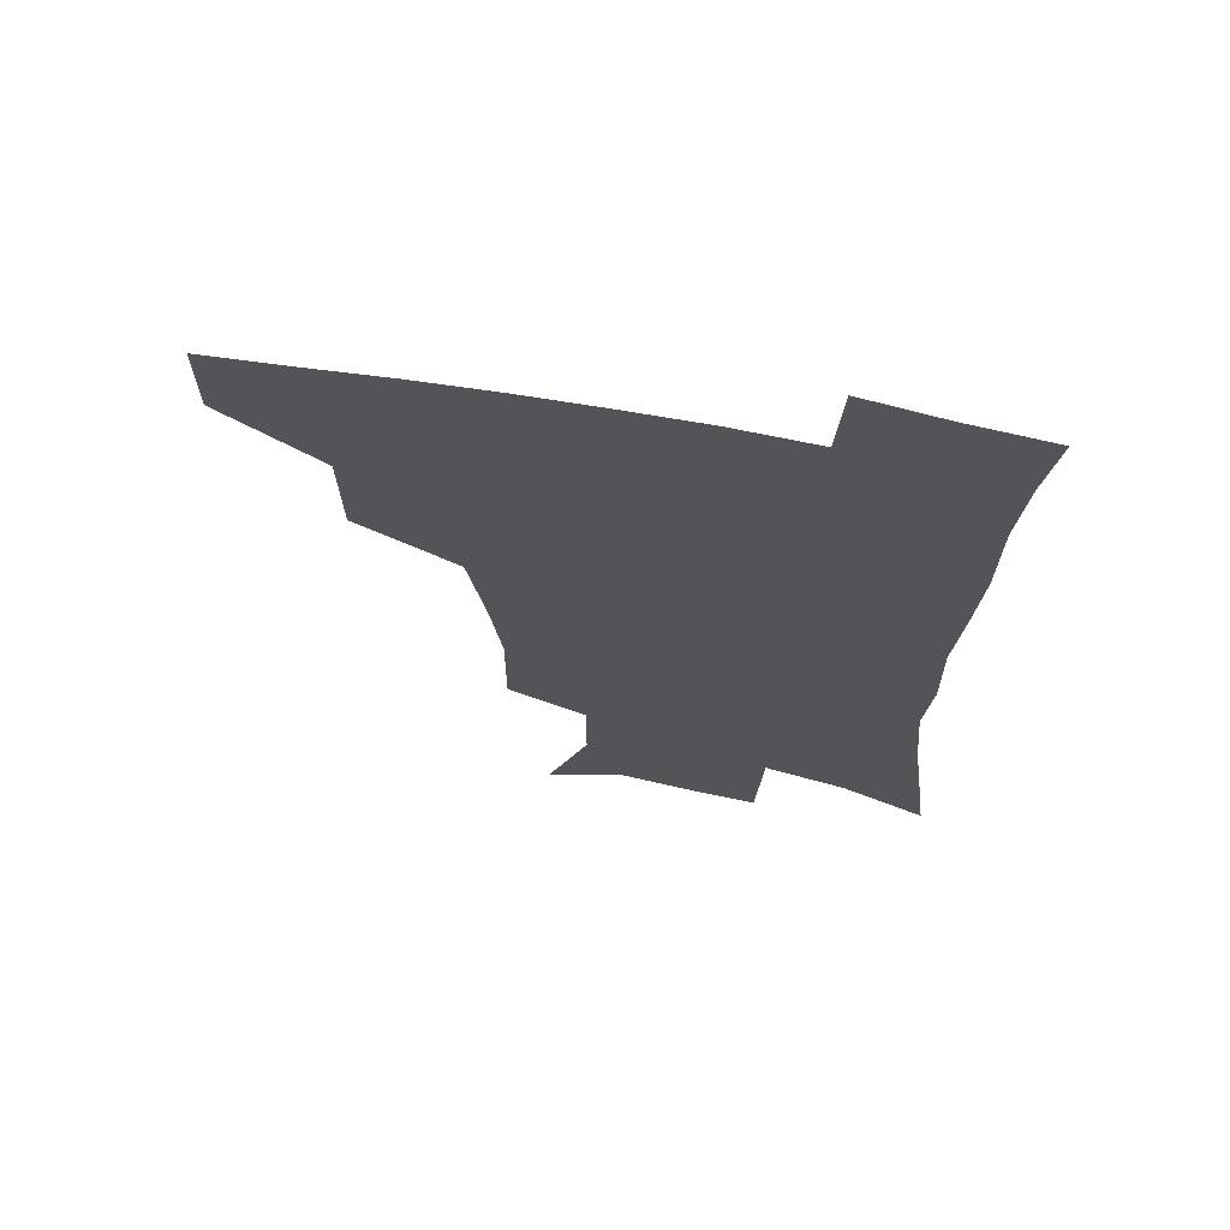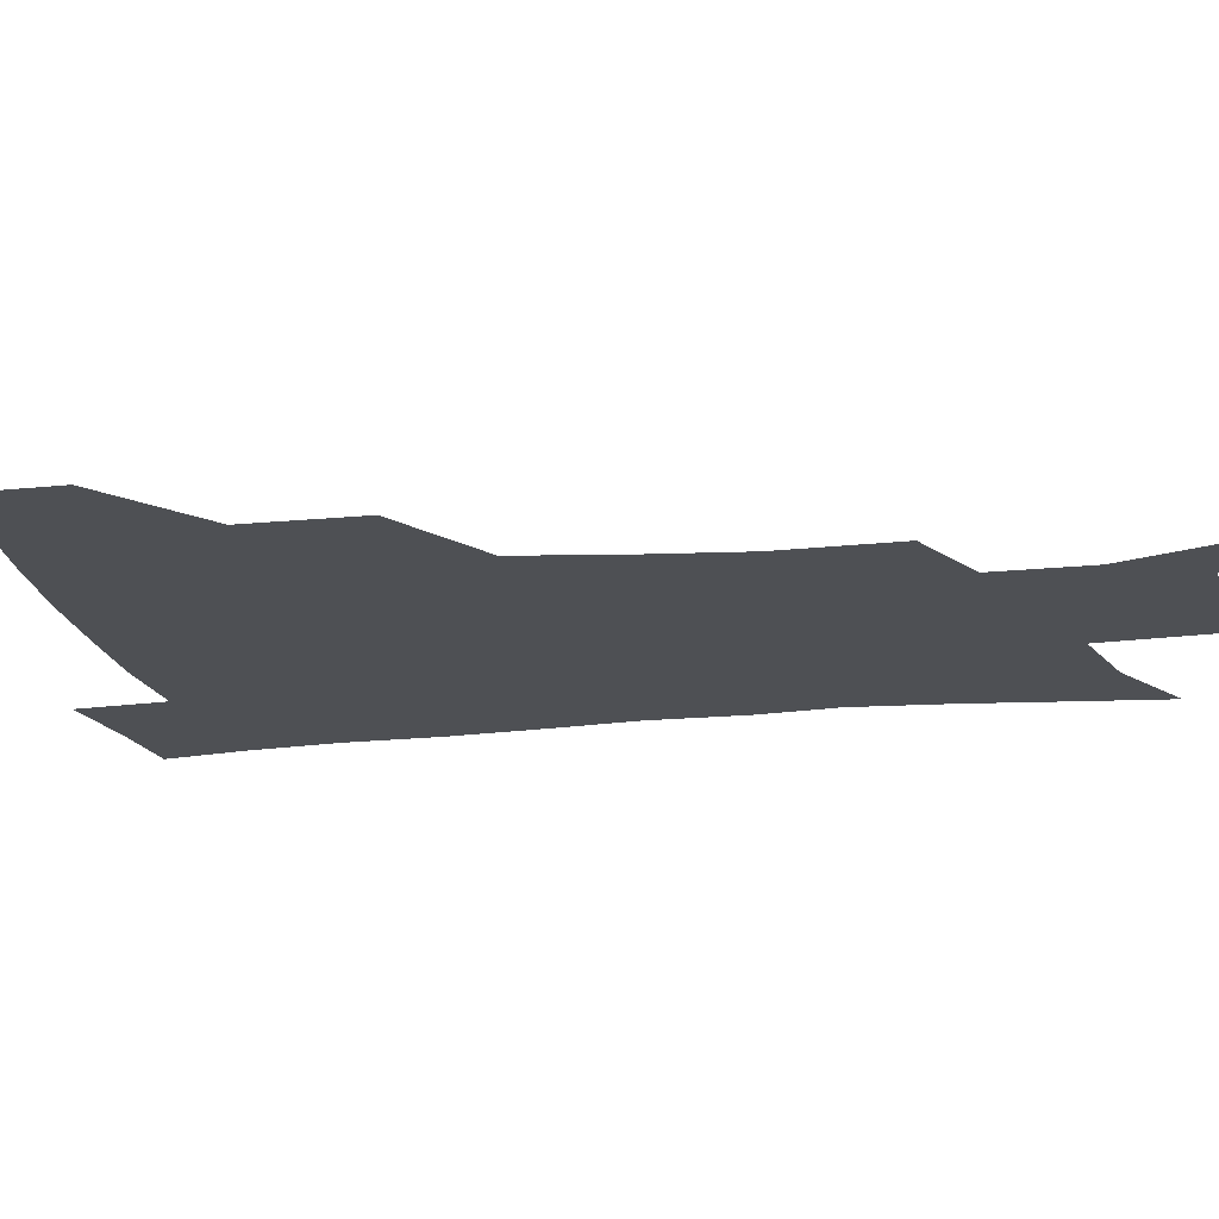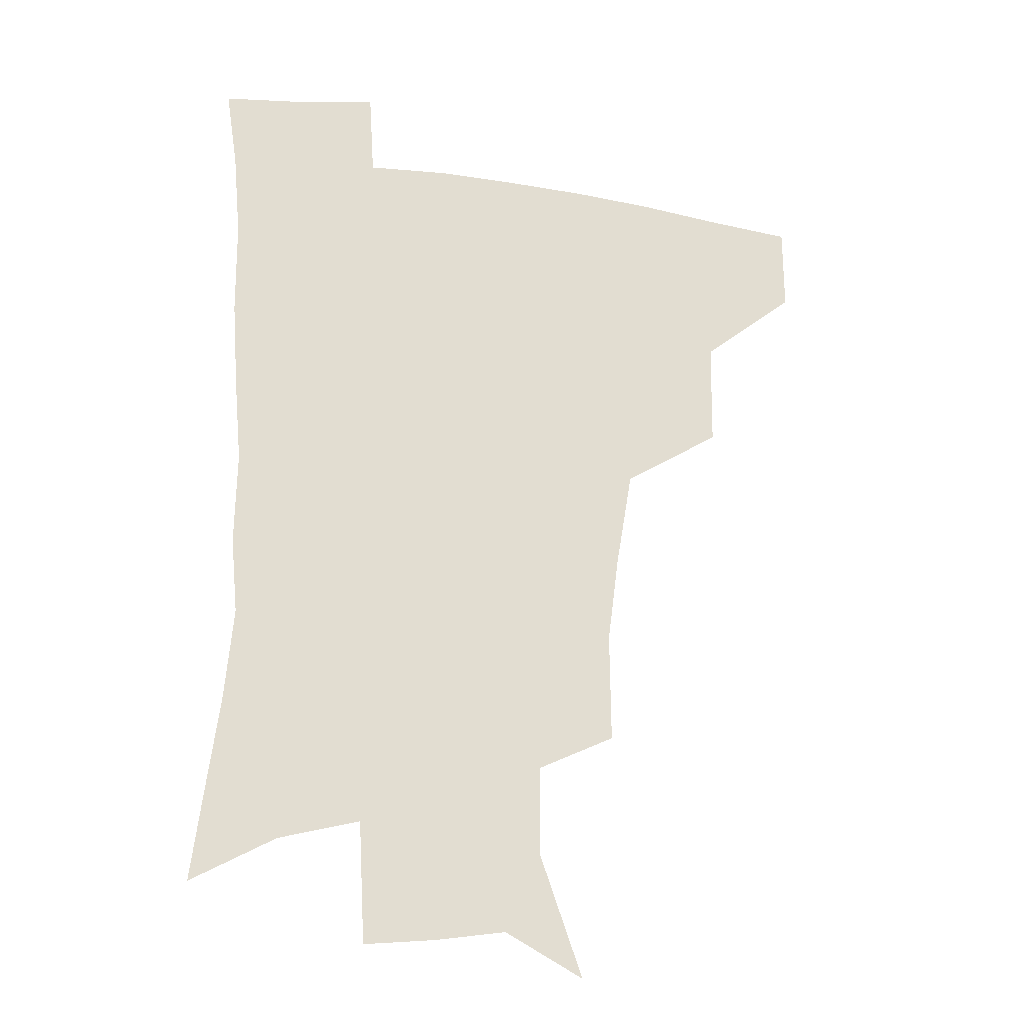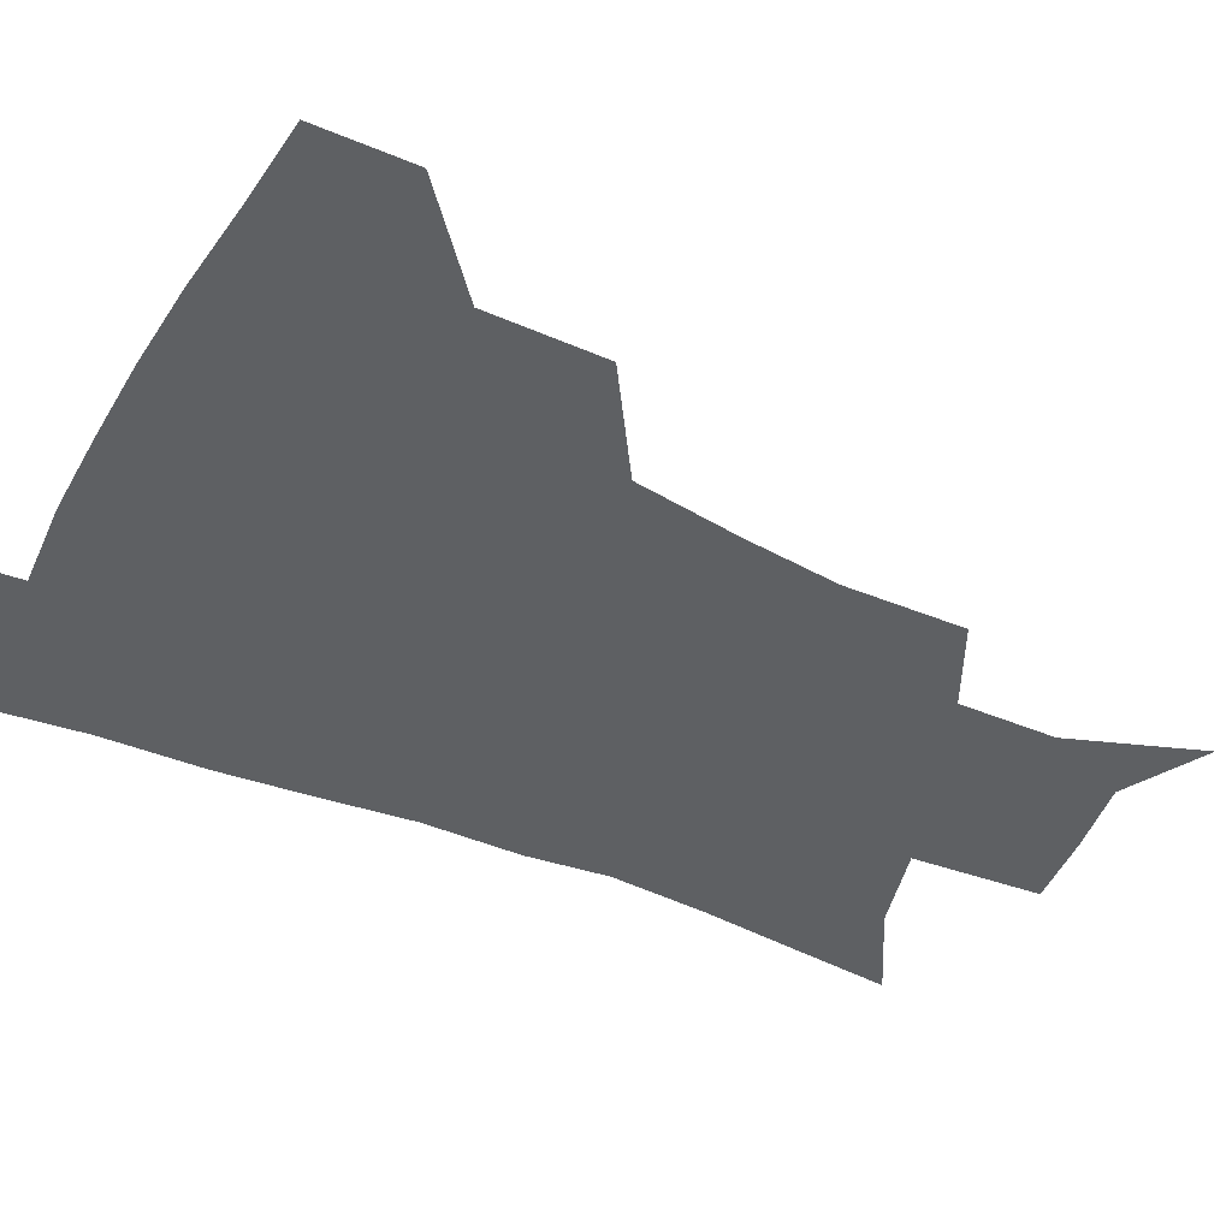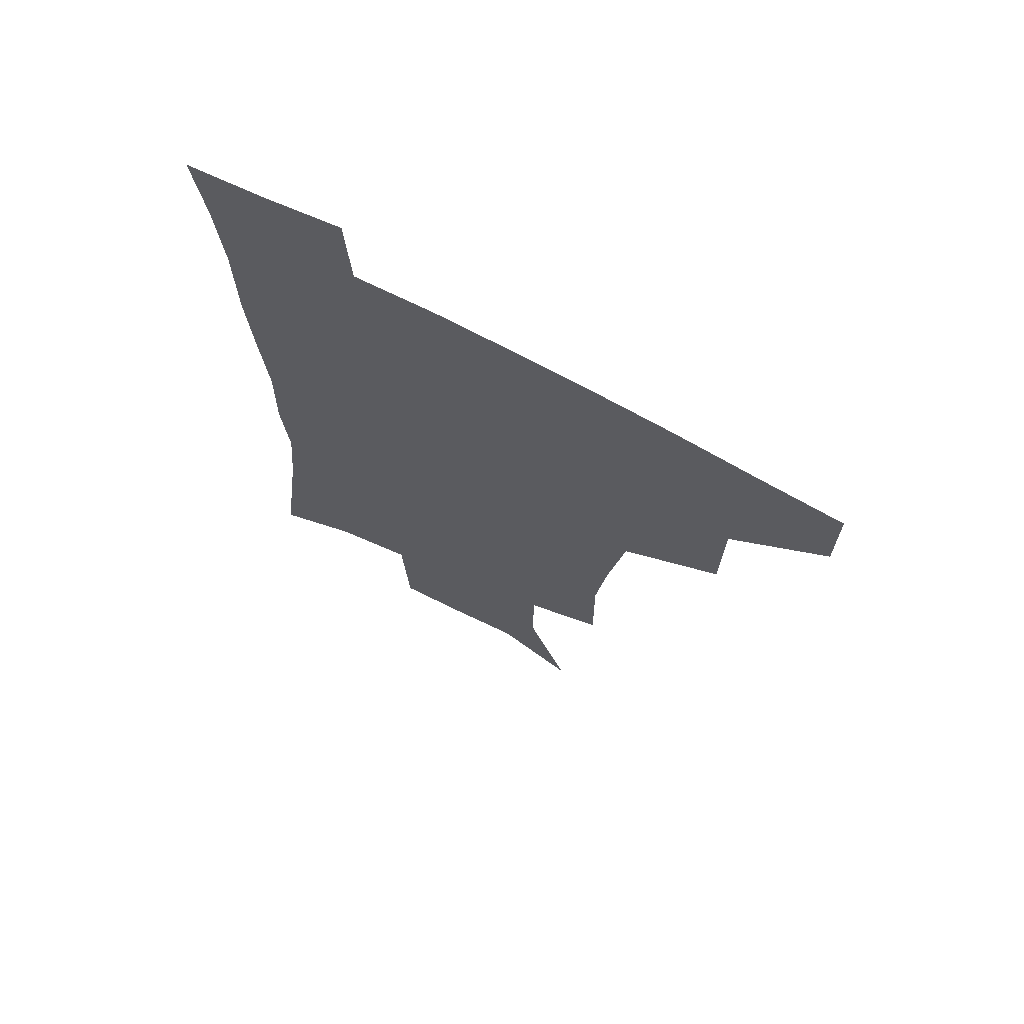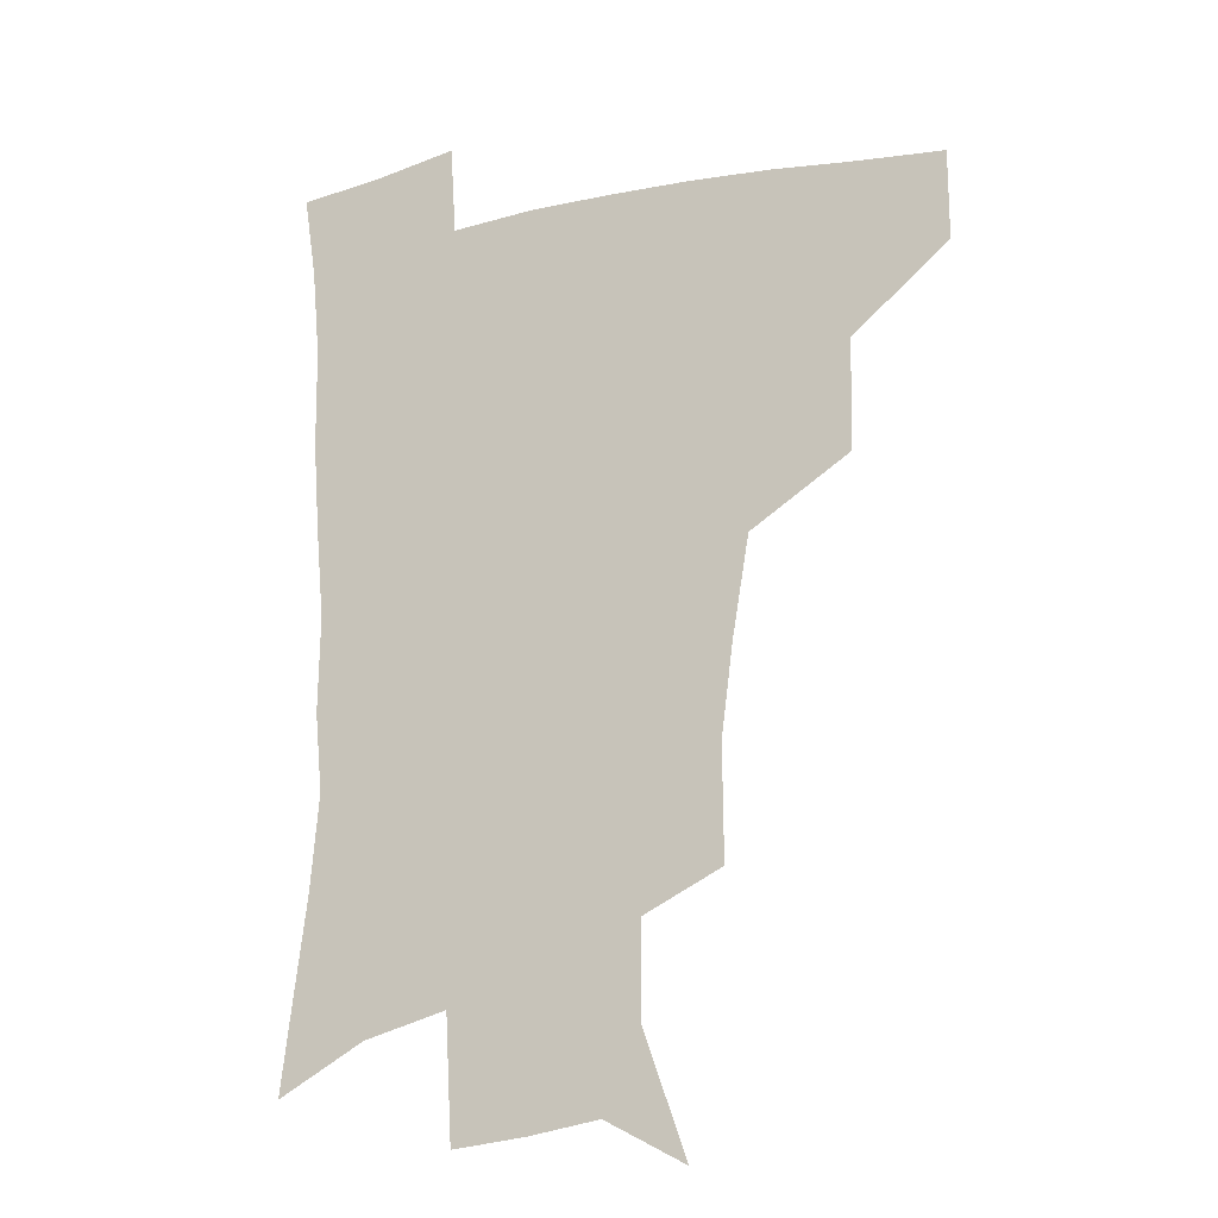
<metadata>
{"format":"obj","ext":"obj","renderer":"f3d","projection":"perspective","resolution":1024,"background":"white","views":[{"elev":68.3,"azim":10.0,"up":"+Y"},{"elev":-18.7,"azim":-78.7,"up":"+Z"},{"elev":-23.8,"azim":165.0,"up":"+Y"},{"elev":-42.1,"azim":-116.9,"up":"+Z"},{"elev":69.7,"azim":-151.7,"up":"+Y"},{"elev":-17.8,"azim":-157.2,"up":"+Y"}]}
</metadata>
<code>
v 482.7 446.1 0
v 482.7 477.7 0
v 517.6 378.9 0
v 516.9 417.8 0
v 515.8 450 0
v 513.2 480 0
v 562.5 249 0
v 562.9 288.9 0
v 558.8 320.9 0
v 552.8 356.4 0
v 549.4 392.7 0
v 547.6 423.8 0
v 546.6 452.9 0
v 542.9 482.8 0
v 575.2 159 0
v 590.5 202.6 0
v 590.4 235.2 0
v 587.3 269.7 0
v 585.6 305.2 0
v 581.9 334.1 0
v 578.7 366.9 0
v 577.2 399.2 0
v 576.3 428.1 0
v 574.7 454.9 0
v 572 484.4 0
v 603.5 173.9 0
v 612.3 213.2 0
v 611 244.2 0
v 609.8 281.2 0
v 607.9 311.4 0
v 605.7 341.7 0
v 604.2 372.4 0
v 603.4 401.3 0
v 603.1 429 0
v 603 455.9 0
v 601 485 0
v 628.4 169.7 0
v 634 217.5 0
v 633.1 250.6 0
v 631.7 282.2 0
v 630.3 313.8 0
v 629.5 341.9 0
v 628.8 374.5 0
v 629 402.6 0
v 629.8 429.9 0
v 630.8 456.2 0
v 629.7 484.9 0
v 654.5 166.7 0
v 656.8 210.3 0
v 655.4 247.6 0
v 653.5 282.2 0
v 653 312 0
v 653.3 339.9 0
v 653 372 0
v 654.3 399.8 0
v 655.6 428.3 0
v 657.3 455.9 0
v 659.5 482.7 0
v 661.4 514.3 0
v 686.1 202.2 0
v 680.2 240.3 0
v 677.1 274.3 0
v 676.2 305.2 0
v 676.9 334.6 0
v 678.2 364.4 0
v 678.9 395.7 0
v 681.7 423.9 0
v 683.5 453.4 0
v 687 479.9 0
v 690.5 508.9 0
v 716.5 185 0
v 712.4 218 0
v 708 252.1 0
v 705.1 285.5 0
v 707.6 313.3 0
v 707 347 0
v 709.7 378.1 0
v 712 410.2 0
v 712.4 445.3 0
v 715.1 476.4 0
v 719.4 505.3 0
f 4 5 1
f 1 5 2
f 5 6 2
f 10 11 3
f 3 11 4
f 11 12 4
f 4 12 5
f 12 13 5
f 5 13 6
f 13 14 6
f 17 18 7
f 7 18 8
f 18 19 8
f 8 19 9
f 19 20 9
f 9 20 10
f 20 21 10
f 10 21 11
f 21 22 11
f 11 22 12
f 22 23 12
f 12 23 13
f 23 24 13
f 13 24 14
f 24 25 14
f 15 26 16
f 26 27 16
f 16 27 17
f 27 28 17
f 17 28 18
f 28 29 18
f 18 29 19
f 29 30 19
f 19 30 20
f 30 31 20
f 20 31 21
f 31 32 21
f 21 32 22
f 32 33 22
f 22 33 23
f 33 34 23
f 23 34 24
f 34 35 24
f 24 35 25
f 35 36 25
f 26 37 27
f 37 38 27
f 27 38 28
f 38 39 28
f 28 39 29
f 39 40 29
f 29 40 30
f 40 41 30
f 30 41 31
f 41 42 31
f 31 42 32
f 42 43 32
f 32 43 33
f 43 44 33
f 33 44 34
f 44 45 34
f 34 45 35
f 45 46 35
f 35 46 36
f 46 47 36
f 37 48 38
f 48 49 38
f 38 49 39
f 49 50 39
f 39 50 40
f 50 51 40
f 40 51 41
f 51 52 41
f 41 52 42
f 52 53 42
f 42 53 43
f 53 54 43
f 43 54 44
f 54 55 44
f 44 55 45
f 55 56 45
f 45 56 46
f 56 57 46
f 46 57 47
f 57 58 47
f 49 60 50
f 60 61 50
f 50 61 51
f 61 62 51
f 51 62 52
f 62 63 52
f 52 63 53
f 63 64 53
f 53 64 54
f 64 65 54
f 54 65 55
f 65 66 55
f 55 66 56
f 66 67 56
f 56 67 57
f 67 68 57
f 57 68 58
f 68 69 58
f 58 69 59
f 69 70 59
f 60 71 61
f 71 72 61
f 61 72 62
f 72 73 62
f 62 73 63
f 73 74 63
f 63 74 64
f 74 75 64
f 64 75 65
f 75 76 65
f 65 76 66
f 76 77 66
f 66 77 67
f 77 78 67
f 67 78 68
f 78 79 68
f 68 79 69
f 79 80 69
f 69 80 70
f 80 81 70

</code>
